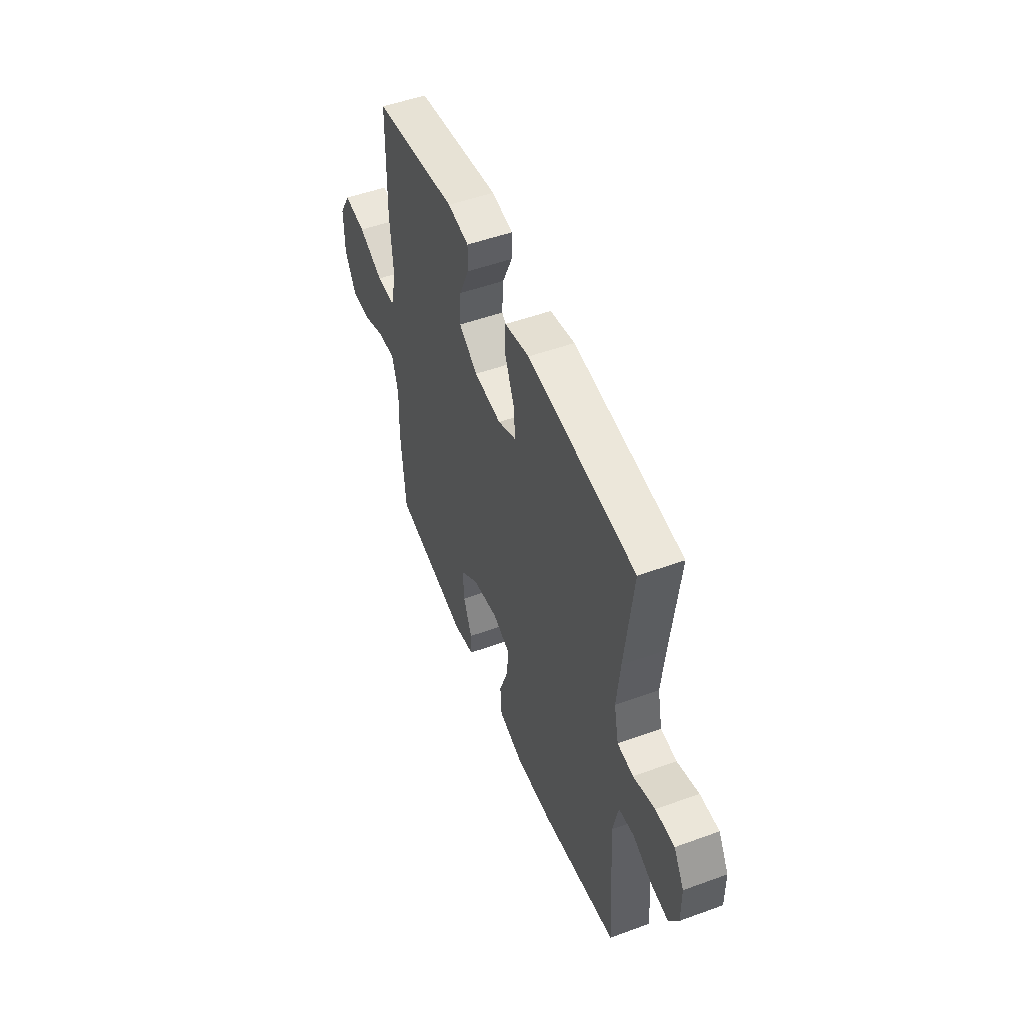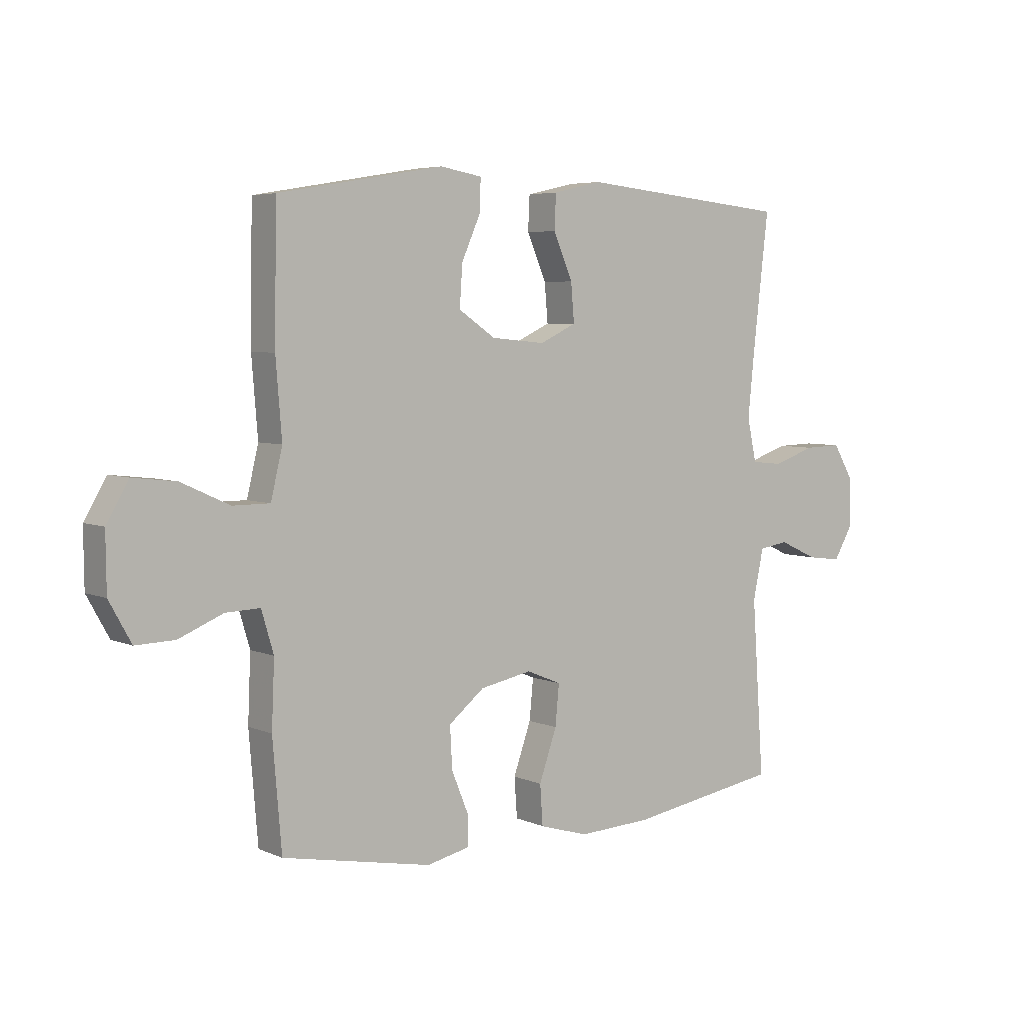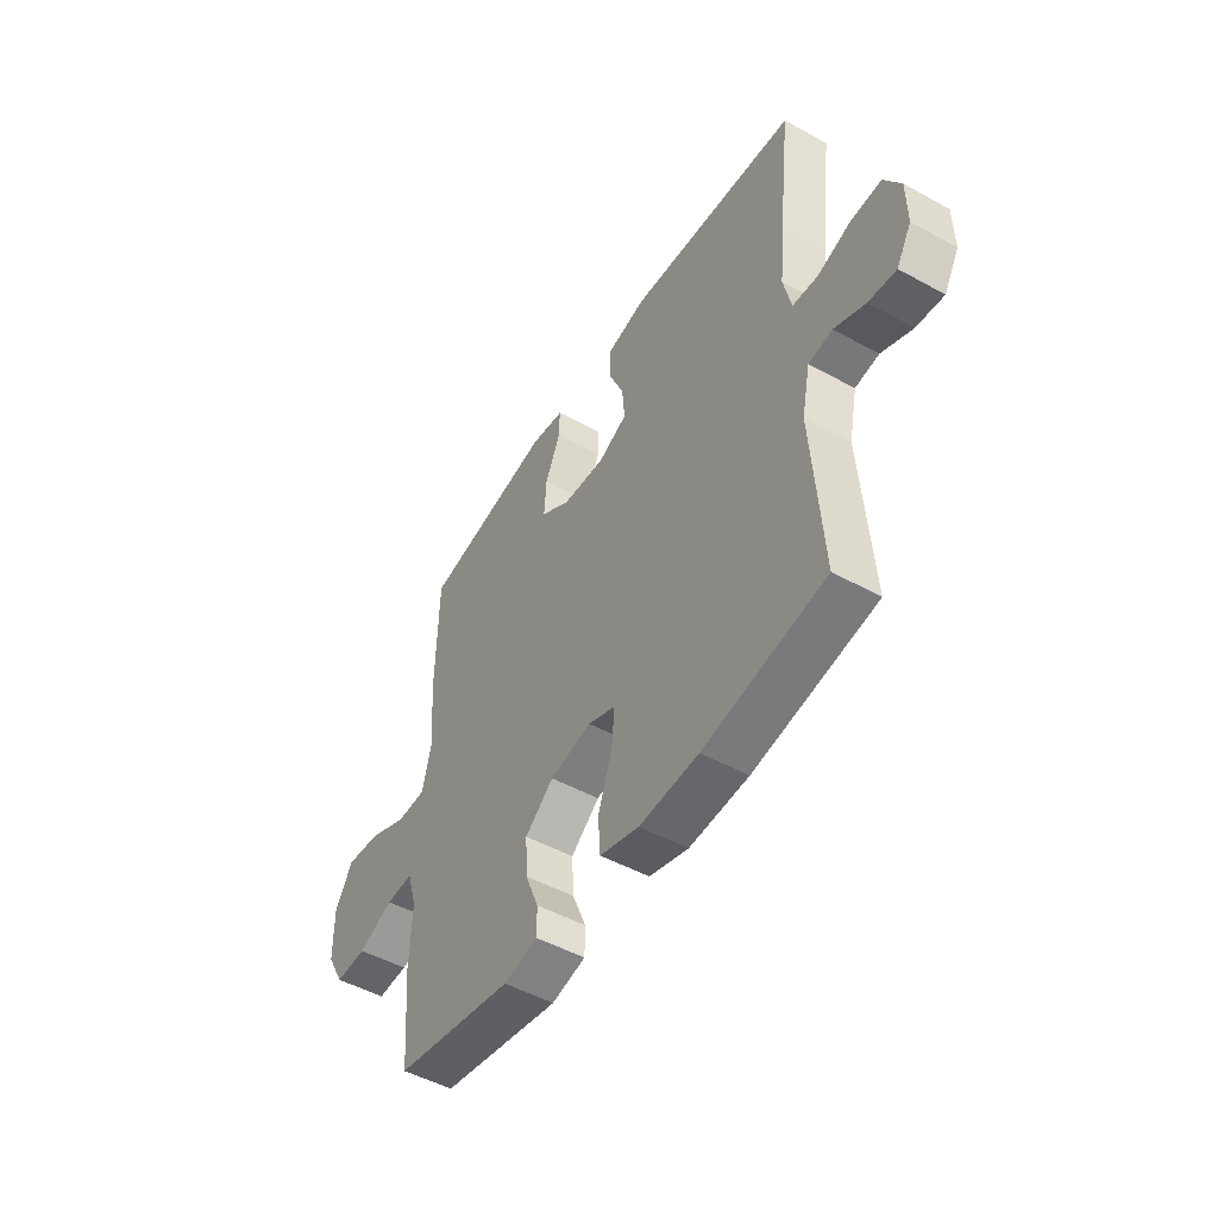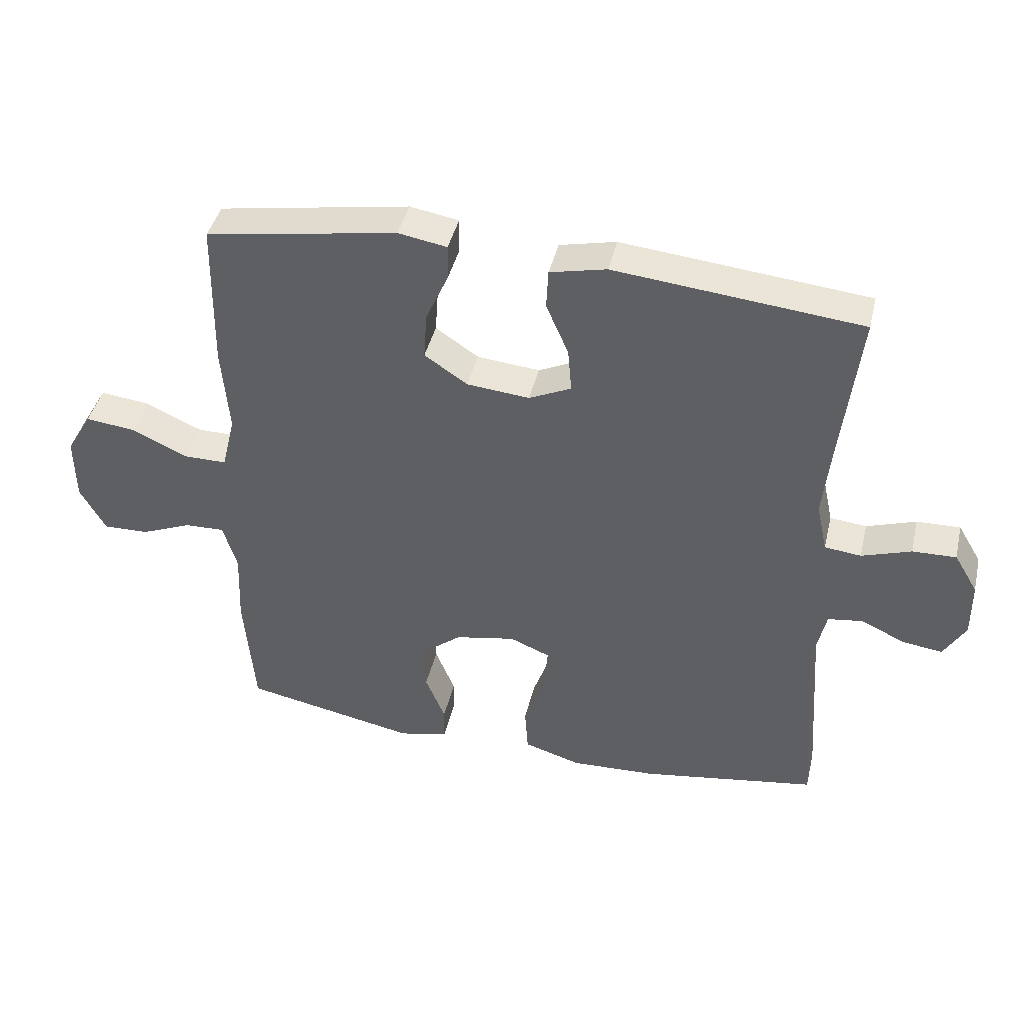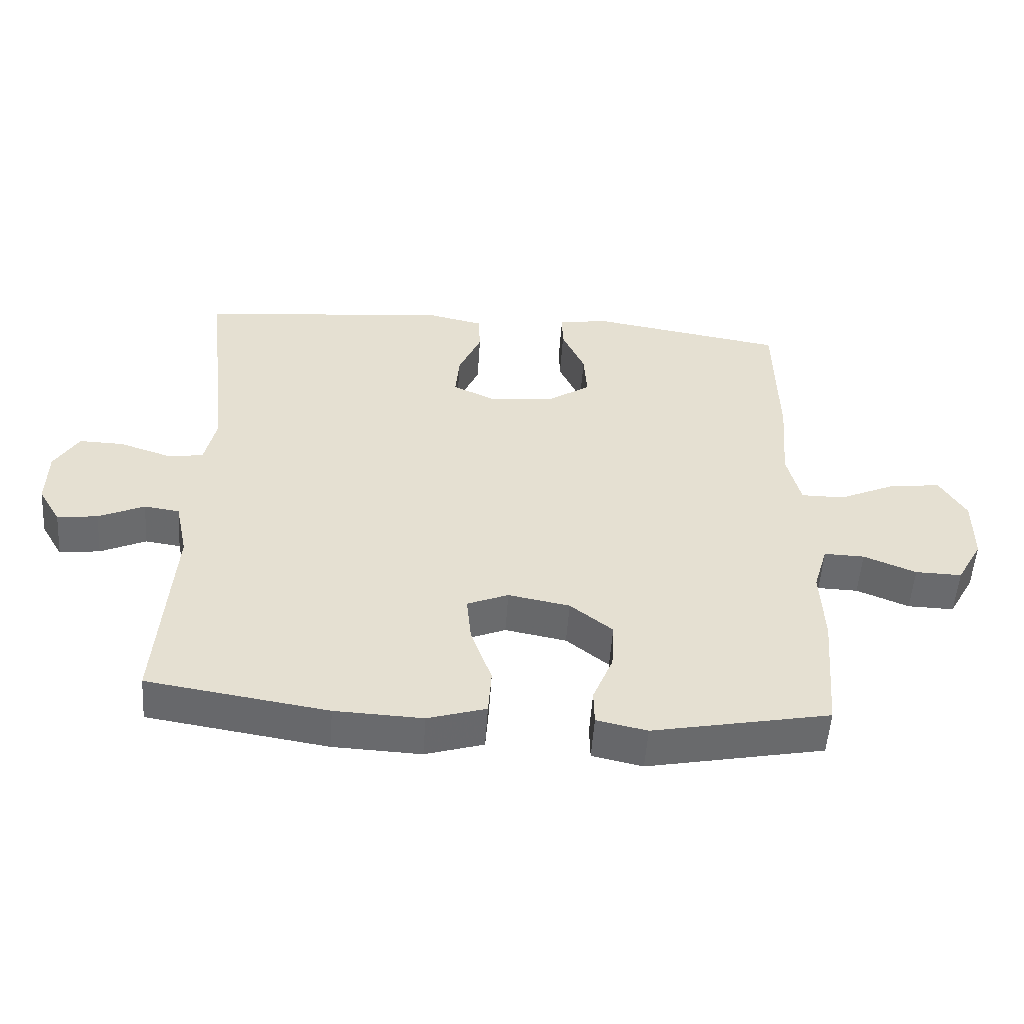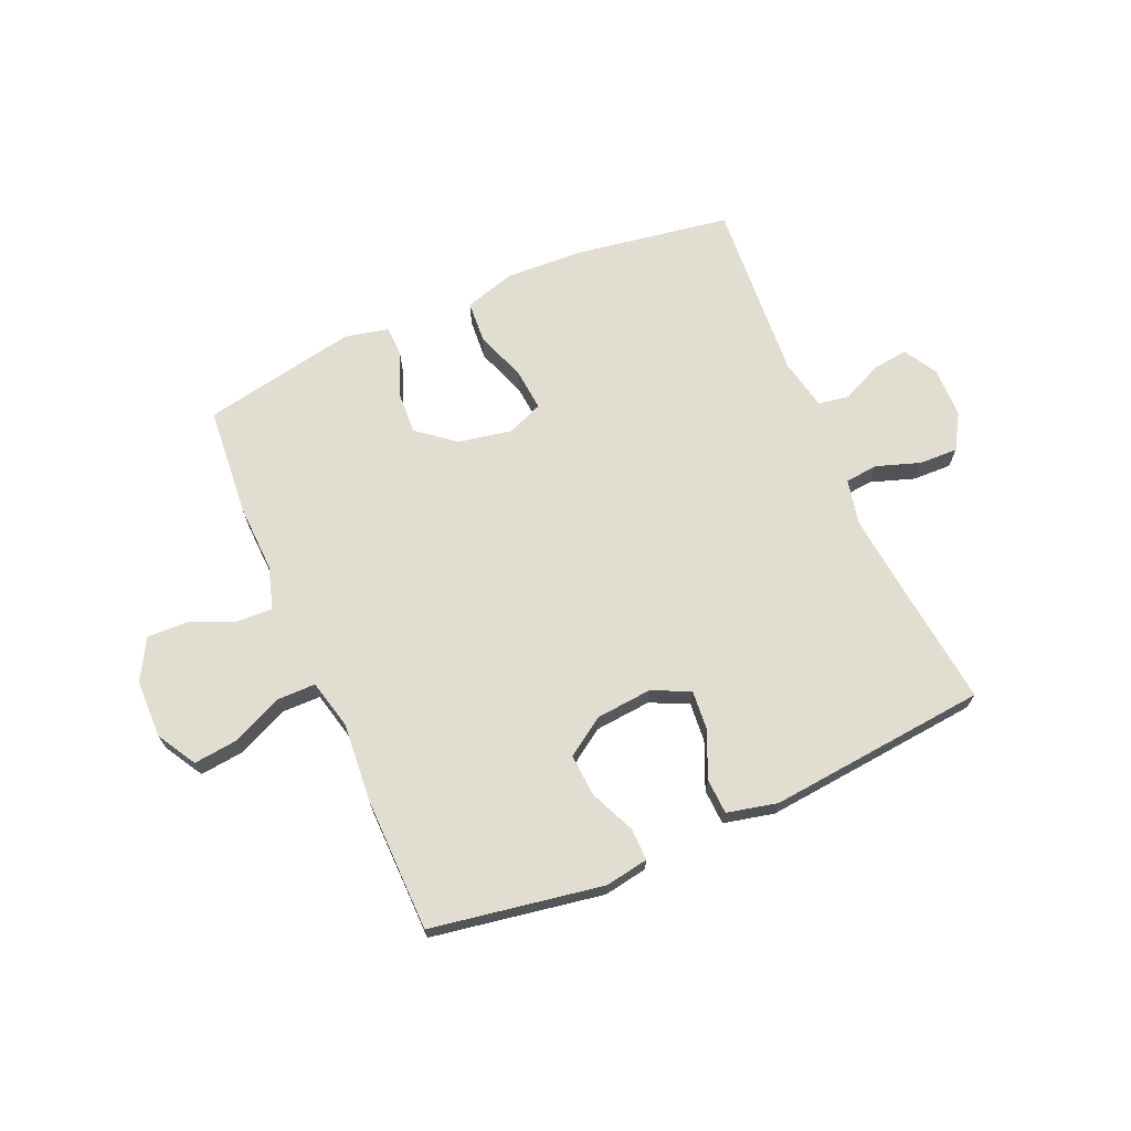
<metadata>
{"format":"obj","ext":"obj","renderer":"f3d","projection":"perspective","resolution":1024,"background":"white","views":[{"elev":51.2,"azim":68.4,"up":"+Z"},{"elev":5.2,"azim":-37.3,"up":"+Z"},{"elev":-49.8,"azim":58.8,"up":"+Z"},{"elev":42.4,"azim":13.2,"up":"+Z"},{"elev":-53.2,"azim":176.2,"up":"+Z"},{"elev":68.8,"azim":-23.4,"up":"+Y"}]}
</metadata>
<code>
v 0.5 0.07 -0.5
v 0.225 0.07 -0.544
v 0.091 0.07 -0.55
v 0.002 0.07 -0.523
v -0.003 0.07 -0.451
v 0.029 0.07 -0.36
v 0.036 0.07 -0.287
v -0.027 0.07 -0.261
v -0.121 0.07 -0.279
v -0.186 0.07 -0.331
v -0.182 0.07 -0.406
v -0.151 0.07 -0.482
v -0.152 0.07 -0.536
v -0.229 0.07 -0.553
v -0.5 0.07 -0.5
v -0.516 0.07 -0.307
v -0.511 0.07 -0.189
v -0.533 0.07 -0.115
v -0.595 0.07 -0.117
v -0.675 0.07 -0.15
v -0.746 0.07 -0.152
v -0.786 0.07 -0.08
v -0.787 0.07 0.022
v -0.747 0.07 0.09
v -0.669 0.07 0.081
v -0.581 0.07 0.041
v -0.514 0.07 0.041
v -0.493 0.07 0.128
v -0.504 0.07 0.265
v -0.5 0.07 0.5
v -0.2 0.07 0.551
v -0.124 0.07 0.538
v -0.125 0.07 0.482
v -0.16 0.07 0.403
v -0.165 0.07 0.329
v -0.098 0.07 0.284
v 0 0.07 0.275
v 0.066 0.07 0.306
v 0.06 0.07 0.375
v 0.025 0.07 0.456
v 0.028 0.07 0.518
v 0.116 0.07 0.538
v 0.5 0.07 0.5
v 0.472 0.07 0.258
v 0.46 0.07 0.14
v 0.477 0.07 0.062
v 0.534 0.07 0.056
v 0.611 0.07 0.082
v 0.679 0.07 0.084
v 0.716 0.07 0.022
v 0.717 0.07 -0.067
v 0.683 0.07 -0.125
v 0.621 0.07 -0.117
v 0.551 0.07 -0.085
v 0.497 0.07 -0.093
v 0.478 0.07 -0.183
v 0.5 0 -0.5
v 0.225 0 -0.544
v 0.091 0 -0.55
v 0.002 0 -0.523
v -0.003 0 -0.451
v 0.029 0 -0.36
v 0.036 0 -0.287
v -0.027 0 -0.261
v -0.121 0 -0.279
v -0.186 0 -0.331
v -0.182 0 -0.406
v -0.151 0 -0.482
v -0.152 0 -0.536
v -0.229 0 -0.553
v -0.5 0 -0.5
v -0.516 0 -0.307
v -0.511 0 -0.189
v -0.533 0 -0.115
v -0.595 0 -0.117
v -0.675 0 -0.15
v -0.746 0 -0.152
v -0.786 0 -0.08
v -0.787 0 0.022
v -0.747 0 0.09
v -0.669 0 0.081
v -0.581 0 0.041
v -0.514 0 0.041
v -0.493 0 0.128
v -0.504 0 0.265
v -0.5 0 0.5
v -0.2 0 0.551
v -0.124 0 0.538
v -0.125 0 0.482
v -0.16 0 0.403
v -0.165 0 0.329
v -0.098 0 0.284
v 0 0 0.275
v 0.066 0 0.306
v 0.06 0 0.375
v 0.025 0 0.456
v 0.028 0 0.518
v 0.116 0 0.538
v 0.5 0 0.5
v 0.472 0 0.258
v 0.46 0 0.14
v 0.477 0 0.062
v 0.534 0 0.056
v 0.611 0 0.082
v 0.679 0 0.084
v 0.716 0 0.022
v 0.717 0 -0.067
v 0.683 0 -0.125
v 0.621 0 -0.117
v 0.551 0 -0.085
v 0.497 0 -0.093
v 0.478 0 -0.183
f 52 53 54
f 51 52 54
f 50 51 54
f 49 50 54
f 48 49 54
f 47 48 54
f 46 47 54 55
f 45 46 55 56
f 42 43 44
f 41 42 44
f 40 41 44
f 39 40 44
f 38 39 44 45
f 37 38 45 56
f 32 33 34
f 31 32 34
f 30 31 34
f 29 30 34
f 28 29 34
f 27 28 34 35
f 24 25 26
f 23 24 26
f 22 23 26
f 21 22 26
f 20 21 26
f 19 20 26
f 18 19 26 27
f 27 35 36
f 18 27 36
f 17 18 36
f 15 16 17
f 14 15 17
f 13 14 17
f 12 13 17
f 11 12 17
f 4 5 6
f 3 4 6
f 2 3 6
f 1 2 6
f 56 1 6
f 56 6 7
f 37 56 7 8
f 36 37 8 9
f 17 36 9 10
f 10 11 17
f 110 109 108
f 110 108 107
f 110 107 106
f 110 106 105
f 110 105 104
f 110 104 103
f 111 110 103 102
f 112 111 102 101
f 100 99 98
f 100 98 97
f 100 97 96
f 100 96 95
f 101 100 95 94
f 112 101 94 93
f 90 89 88
f 90 88 87
f 90 87 86
f 90 86 85
f 90 85 84
f 91 90 84 83
f 82 81 80
f 82 80 79
f 82 79 78
f 82 78 77
f 82 77 76
f 82 76 75
f 83 82 75 74
f 92 91 83
f 92 83 74
f 92 74 73
f 73 72 71
f 73 71 70
f 73 70 69
f 73 69 68
f 73 68 67
f 62 61 60
f 62 60 59
f 62 59 58
f 62 58 57
f 62 57 112
f 63 62 112
f 64 63 112 93
f 65 64 93 92
f 66 65 92 73
f 73 67 66
f 1 57 58 2
f 2 58 59 3
f 3 59 60 4
f 4 60 61 5
f 5 61 62 6
f 6 62 63 7
f 7 63 64 8
f 8 64 65 9
f 9 65 66 10
f 10 66 67 11
f 11 67 68 12
f 12 68 69 13
f 13 69 70 14
f 14 70 71 15
f 15 71 72 16
f 16 72 73 17
f 17 73 74 18
f 18 74 75 19
f 19 75 76 20
f 20 76 77 21
f 21 77 78 22
f 22 78 79 23
f 23 79 80 24
f 24 80 81 25
f 25 81 82 26
f 26 82 83 27
f 27 83 84 28
f 28 84 85 29
f 29 85 86 30
f 30 86 87 31
f 31 87 88 32
f 32 88 89 33
f 33 89 90 34
f 34 90 91 35
f 35 91 92 36
f 36 92 93 37
f 37 93 94 38
f 38 94 95 39
f 39 95 96 40
f 40 96 97 41
f 41 97 98 42
f 42 98 99 43
f 43 99 100 44
f 44 100 101 45
f 45 101 102 46
f 46 102 103 47
f 47 103 104 48
f 48 104 105 49
f 49 105 106 50
f 50 106 107 51
f 51 107 108 52
f 52 108 109 53
f 53 109 110 54
f 54 110 111 55
f 55 111 112 56
f 56 112 57 1

</code>
